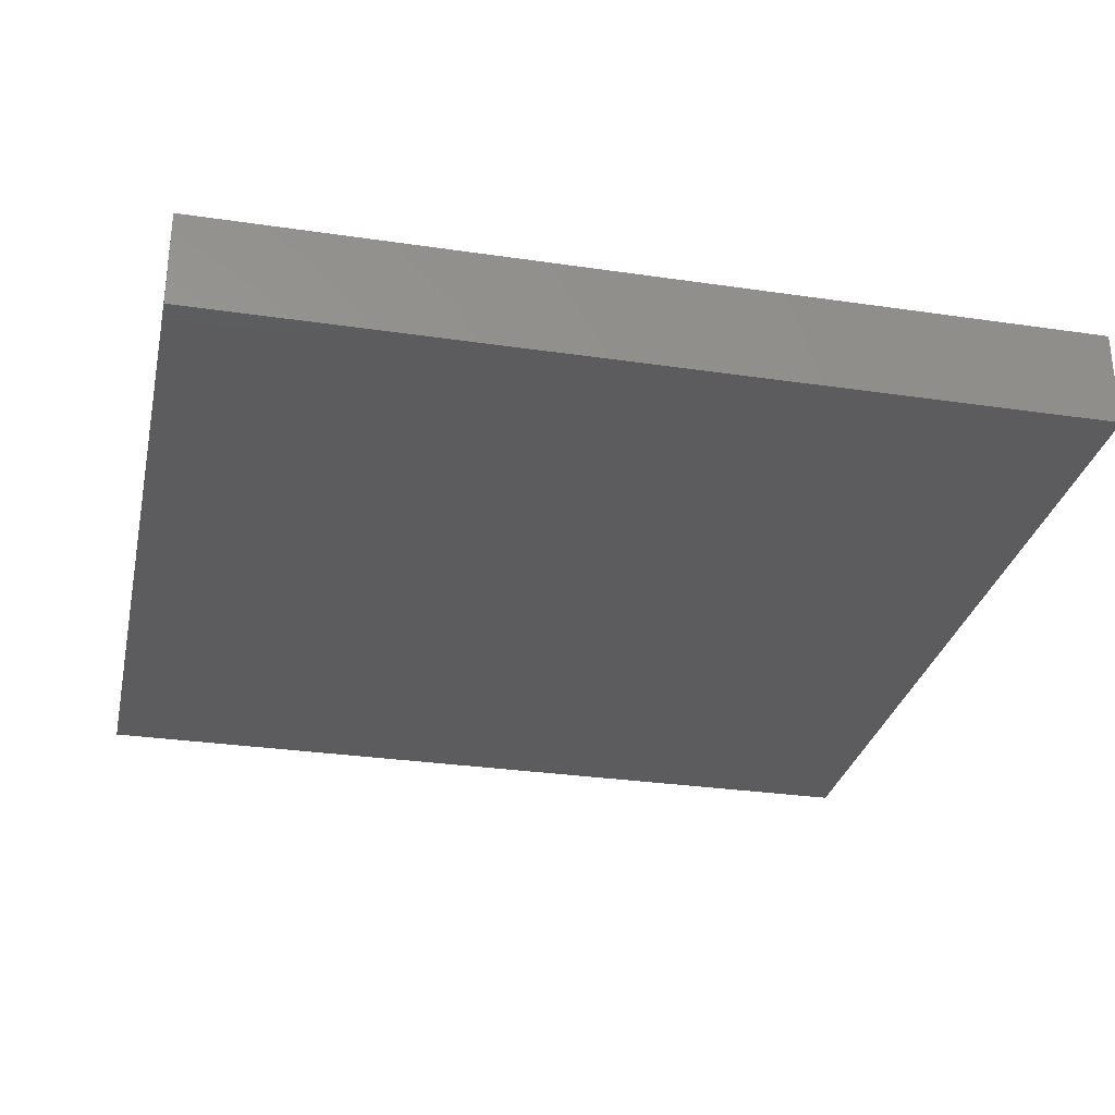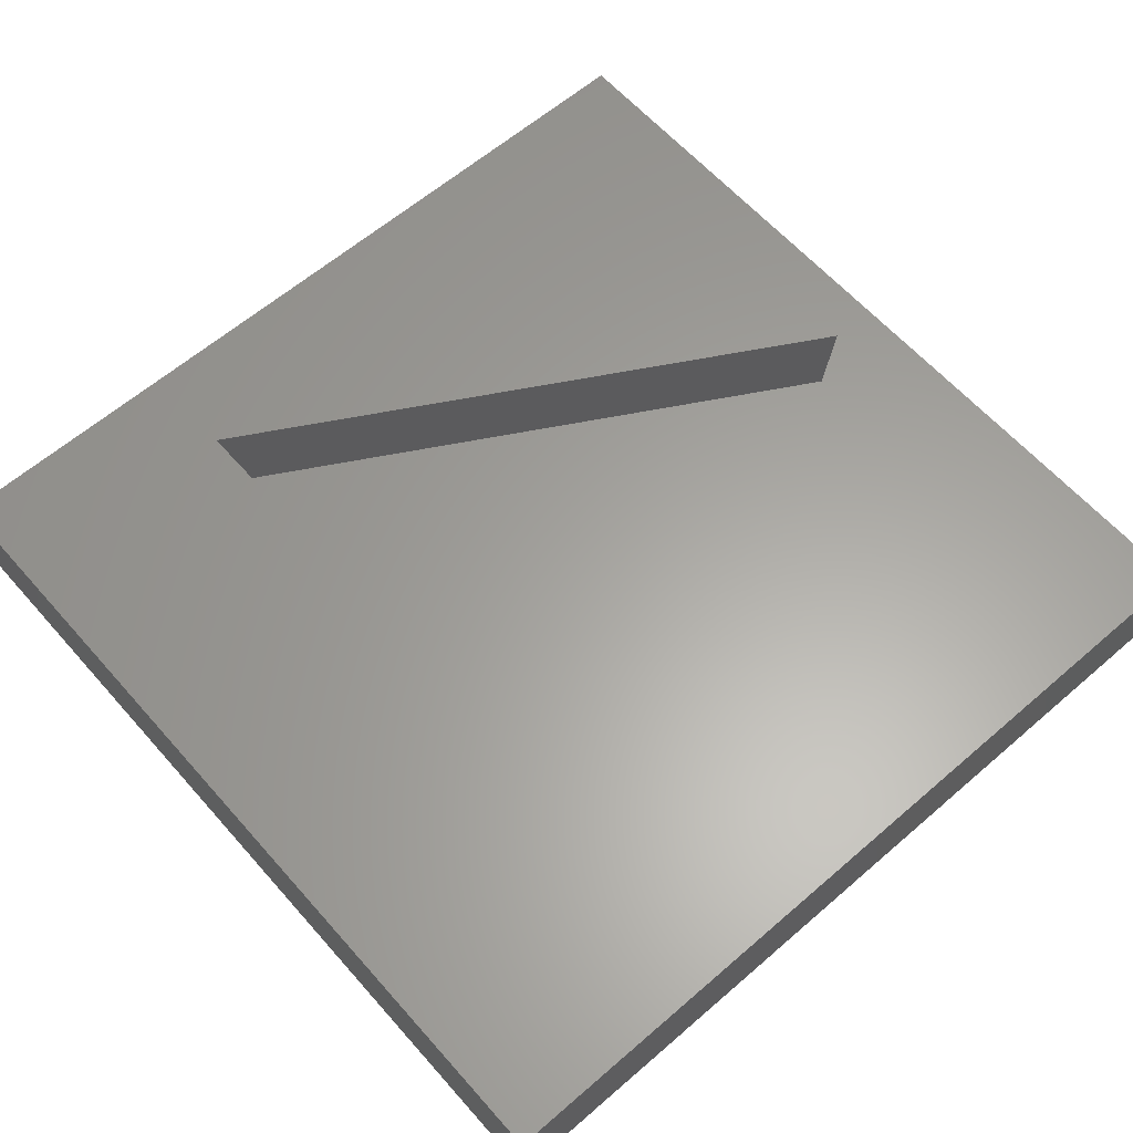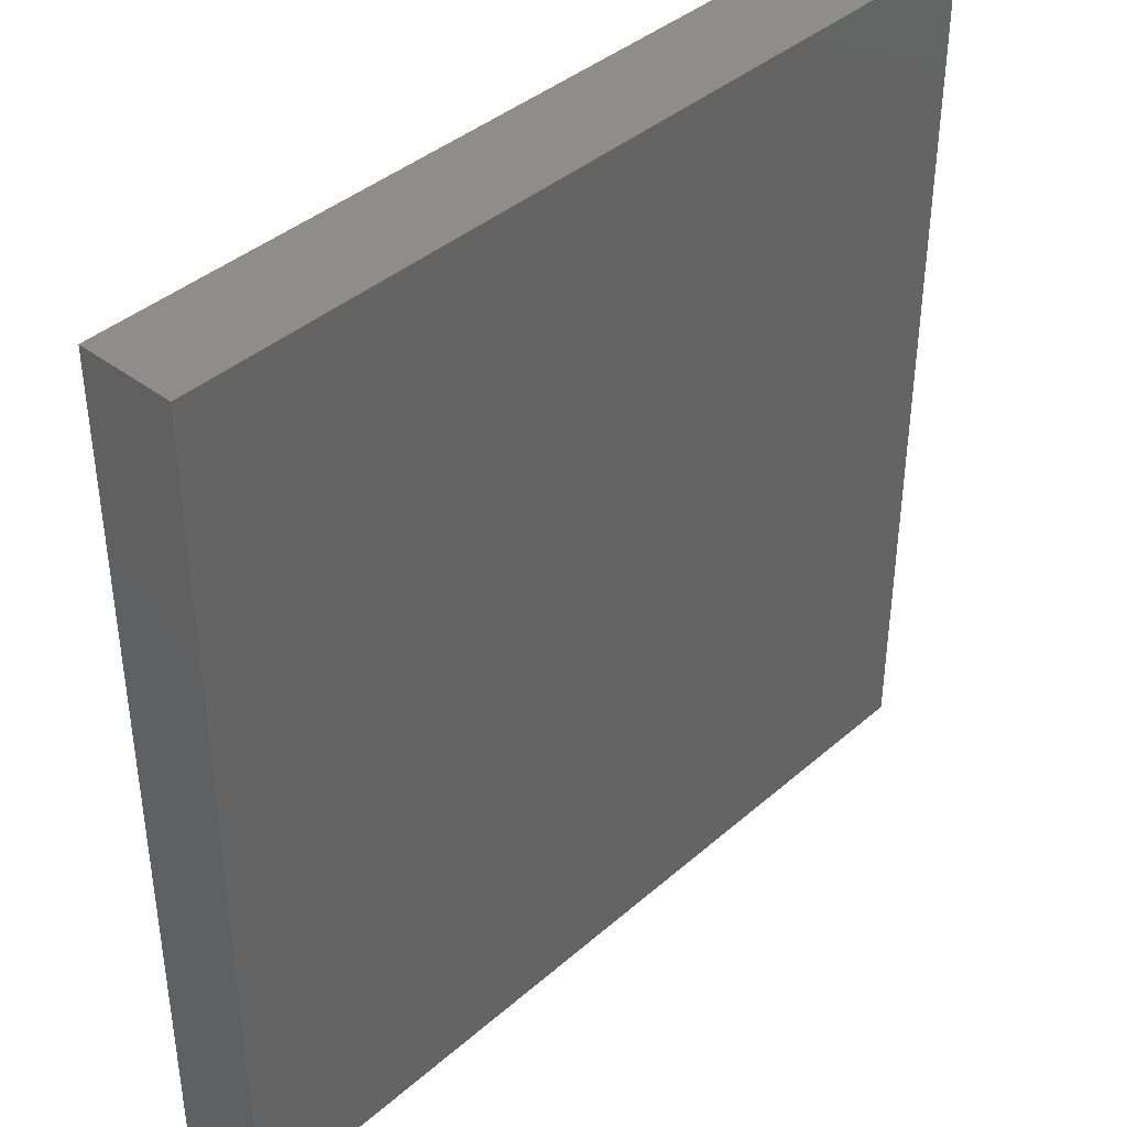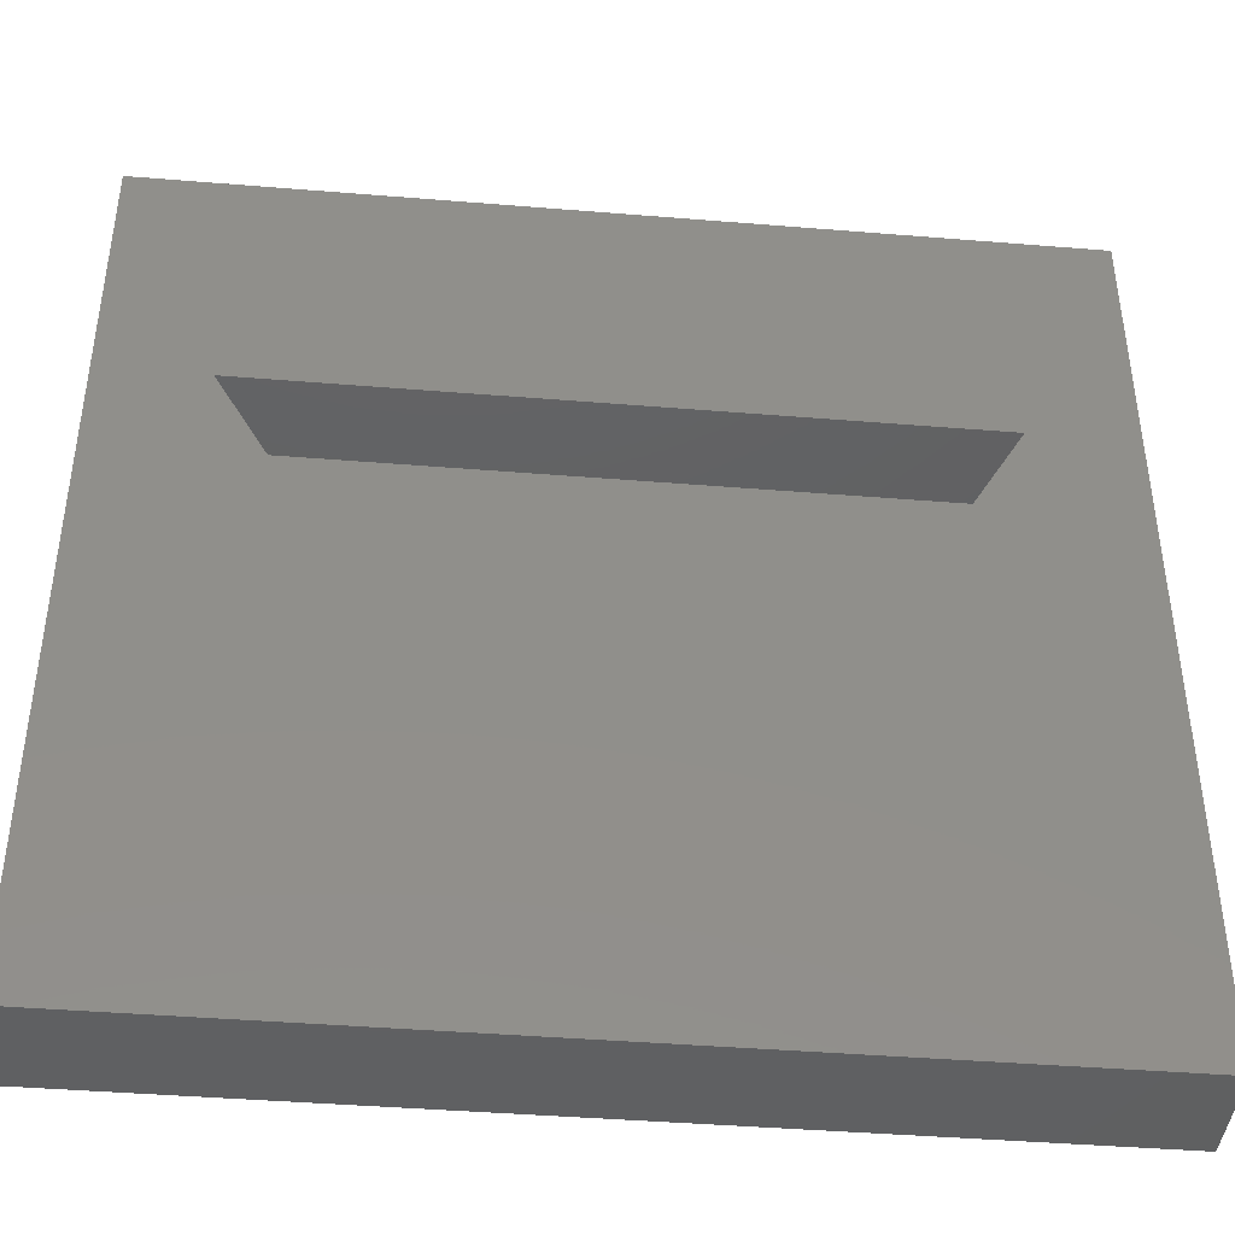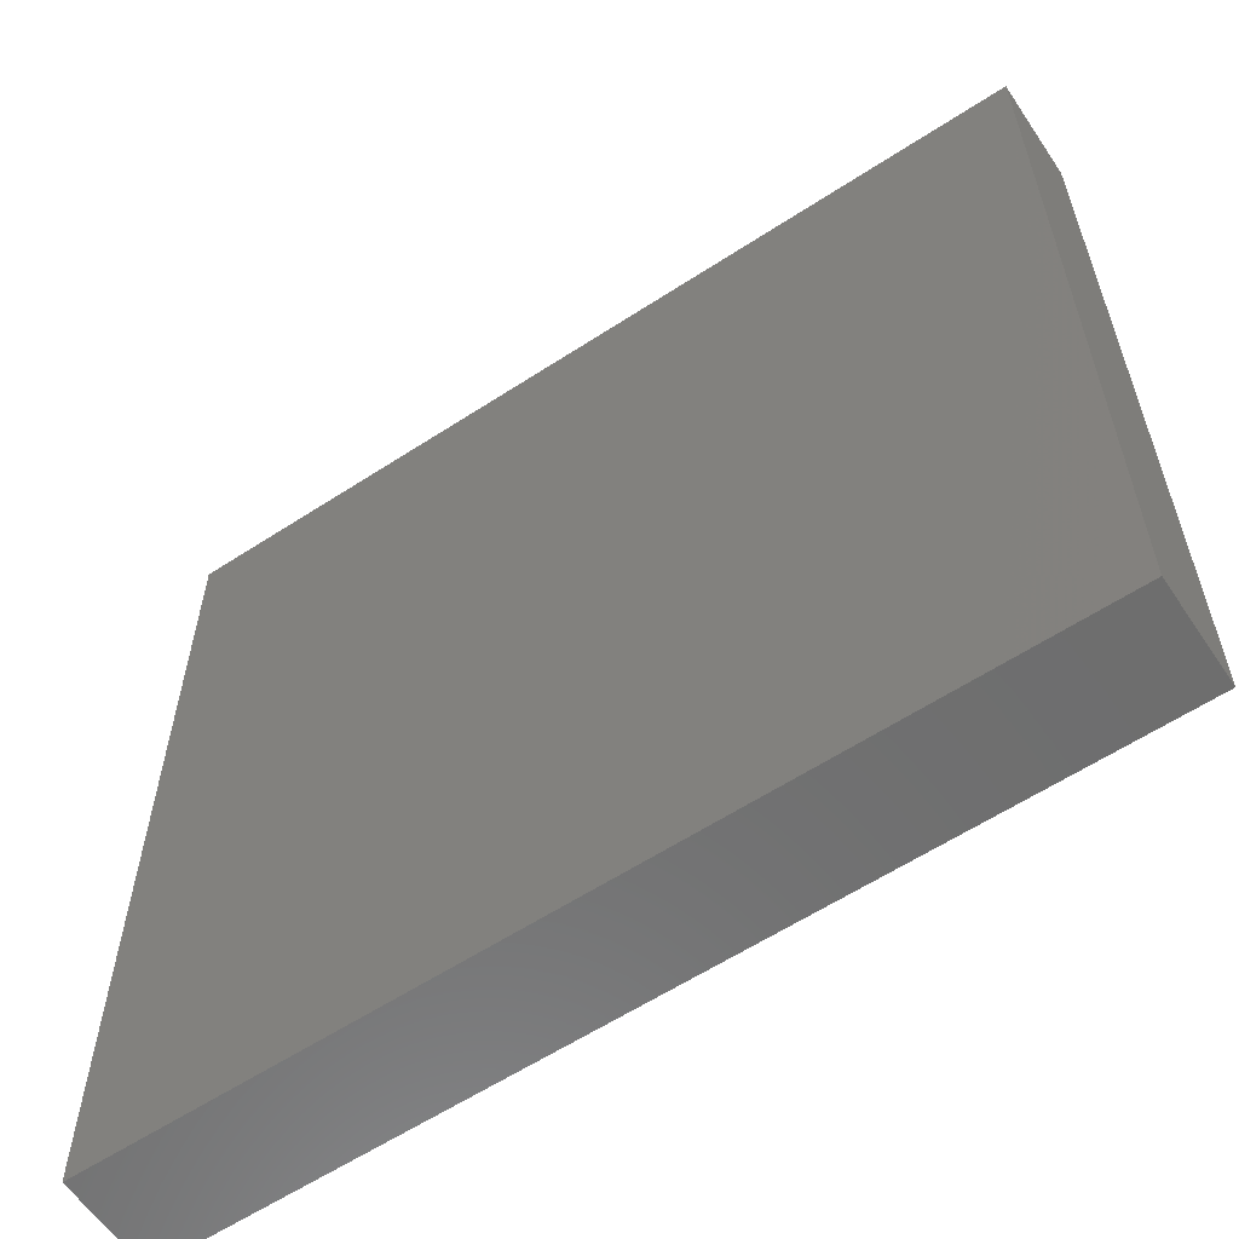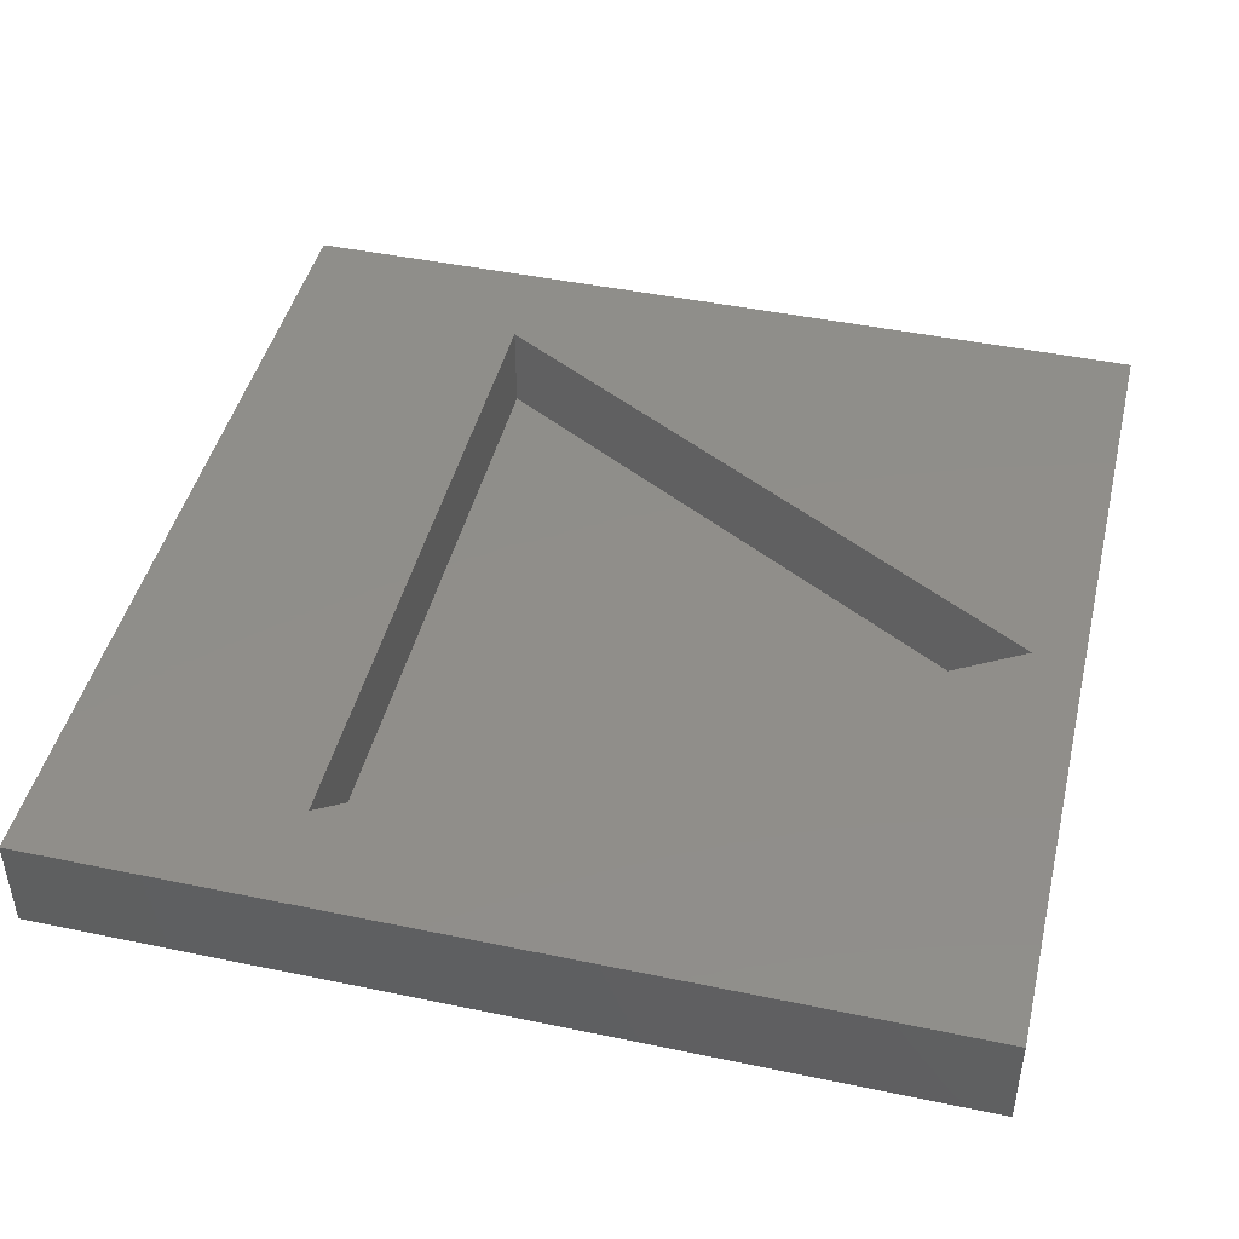
<metadata>
{"format":"stl","ext":"stl","renderer":"f3d","projection":"perspective","resolution":1024,"background":"white","views":[{"elev":-29.8,"azim":-102.2,"up":"+Z"},{"elev":61.7,"azim":-131.3,"up":"+Z"},{"elev":40.0,"azim":133.1,"up":"+Y"},{"elev":-42.4,"azim":-5.6,"up":"+Y"},{"elev":-60.0,"azim":-146.2,"up":"+Y"},{"elev":45.1,"azim":-76.4,"up":"+Z"}]}
</metadata>
<code>
# stl→obj: 14 verts, 24 faces
v 90 0 10
v 90 90 0
v 90 90 10
v 90 0 0
v 79.64 65 10
v 10.36 65 10
v 0 90 10
v 45 5 10
v 0 0 10
v 45 5 1
v 79.64 65 1
v 10.36 65 1
v 0 0 0
v 0 90 0
f 1 2 3
f 2 1 4
f 3 5 1
f 3 6 5
f 6 3 7
f 8 1 5
f 8 9 1
f 6 9 8
f 9 6 7
f 10 11 12
f 13 7 14
f 7 13 9
f 2 7 3
f 7 2 14
f 13 1 9
f 1 13 4
f 12 5 6
f 5 12 11
f 8 12 6
f 12 8 10
f 10 5 11
f 5 10 8
f 13 2 4
f 2 13 14

</code>
